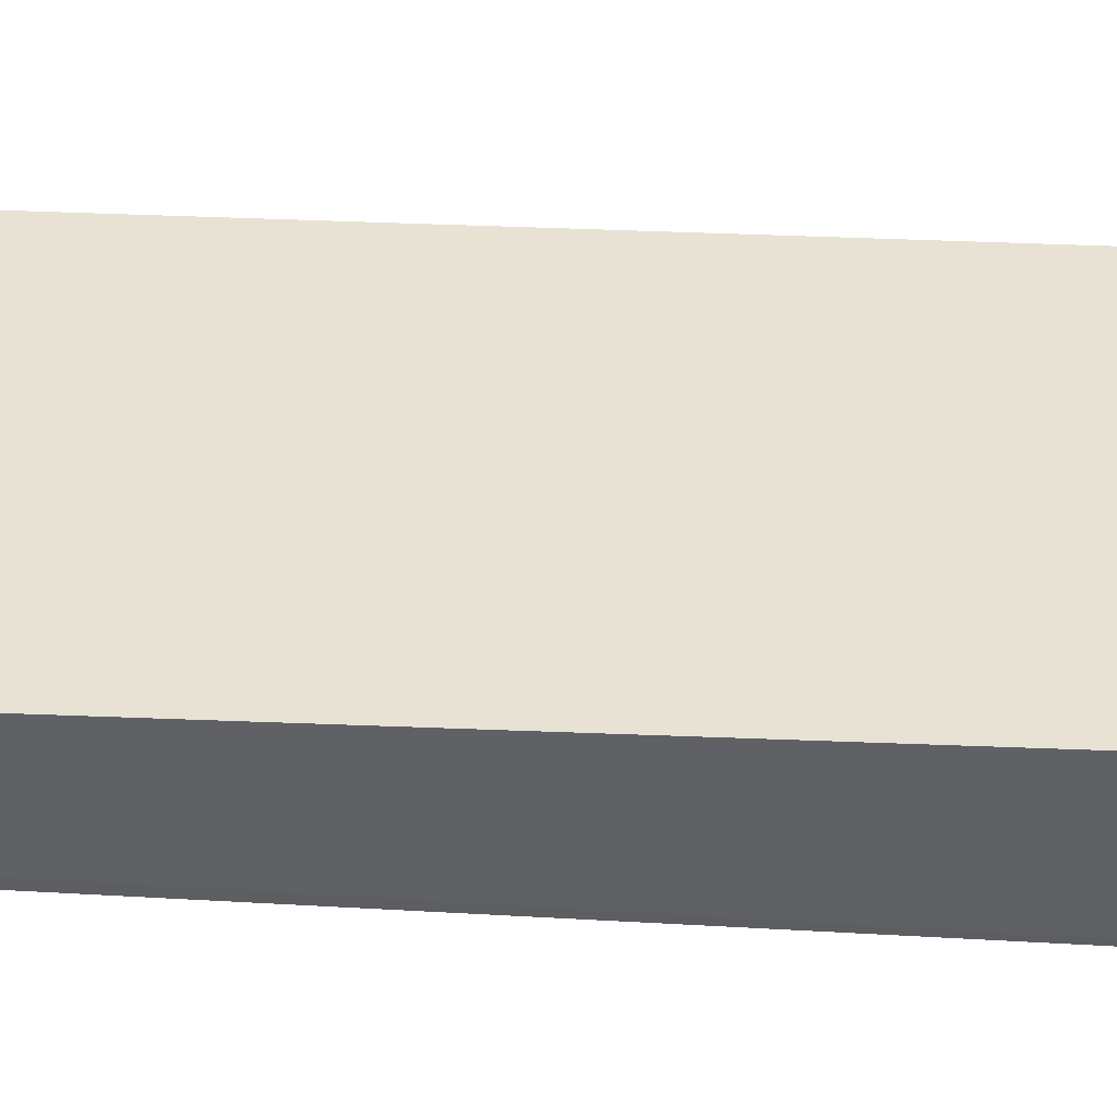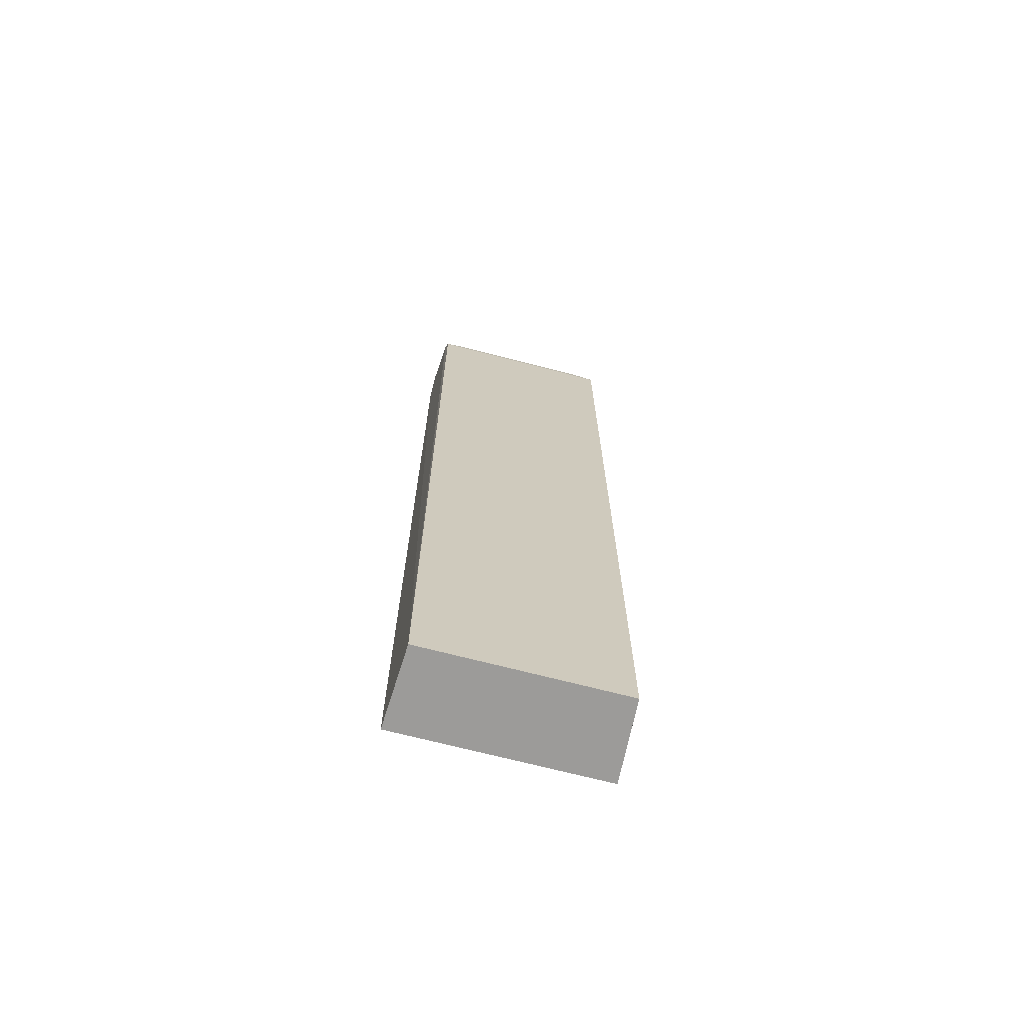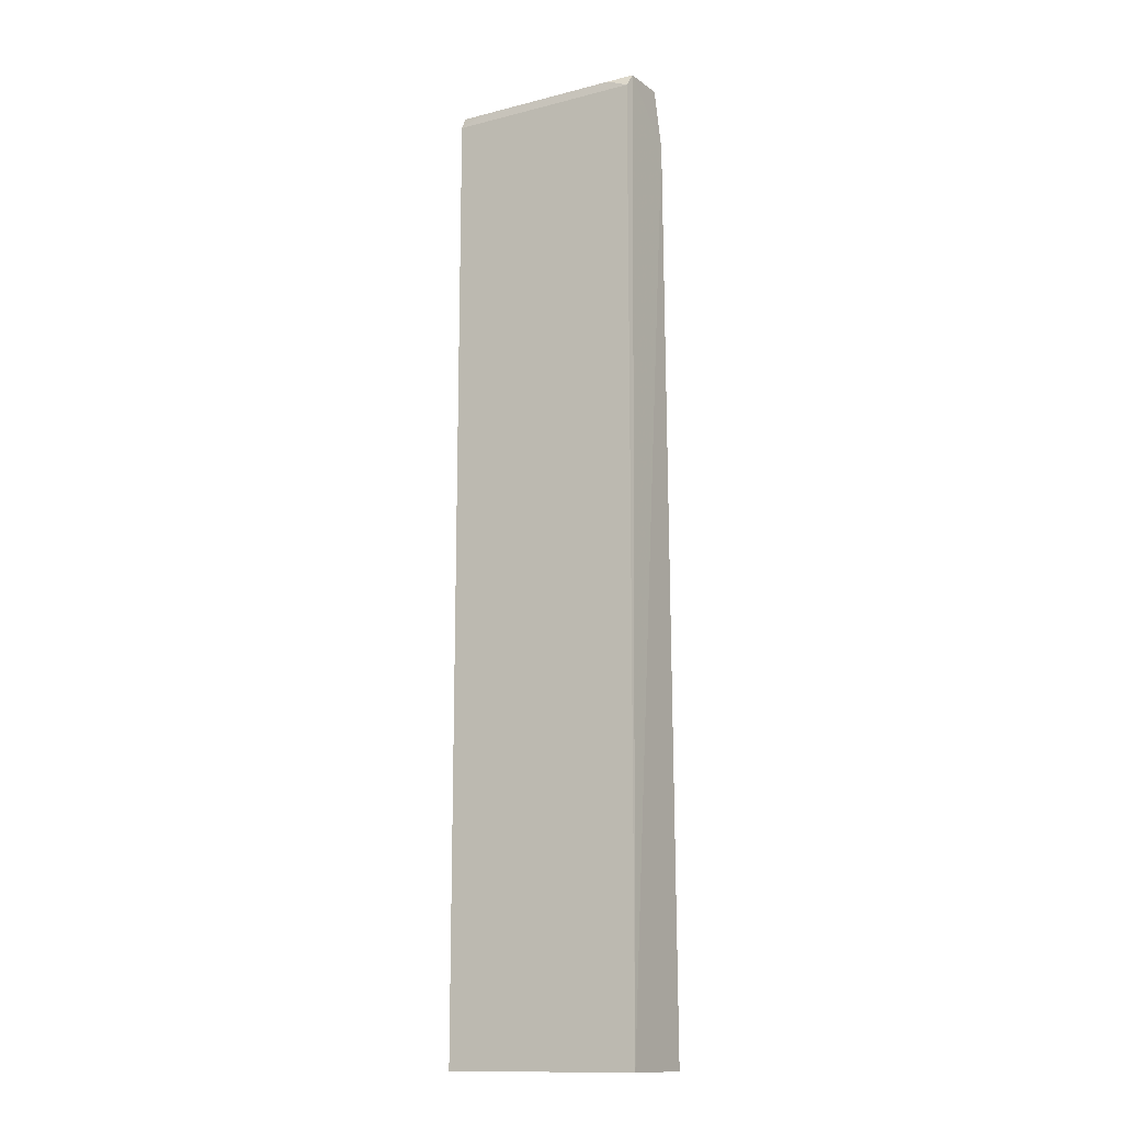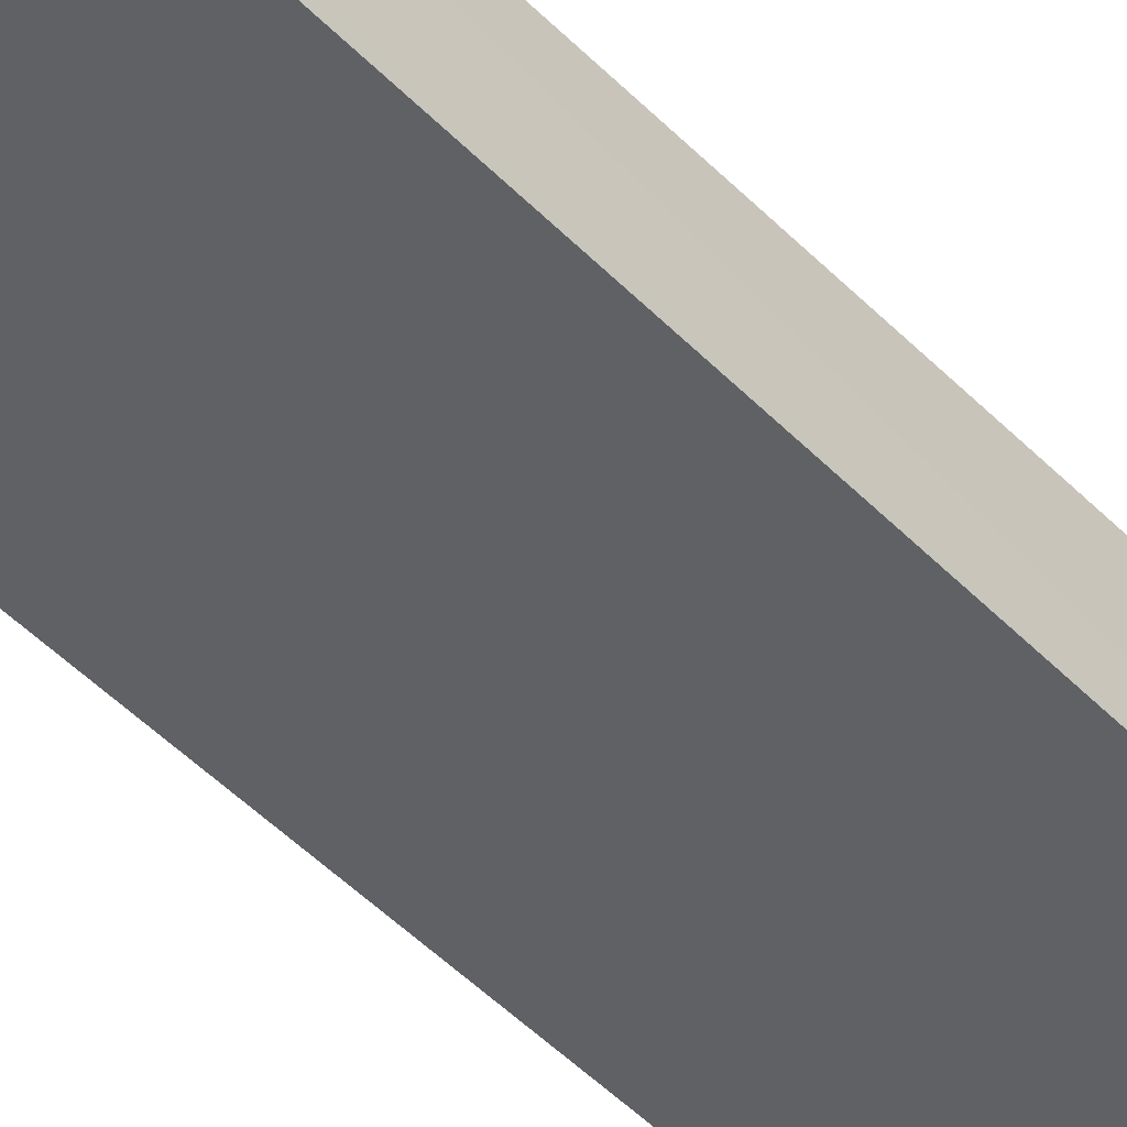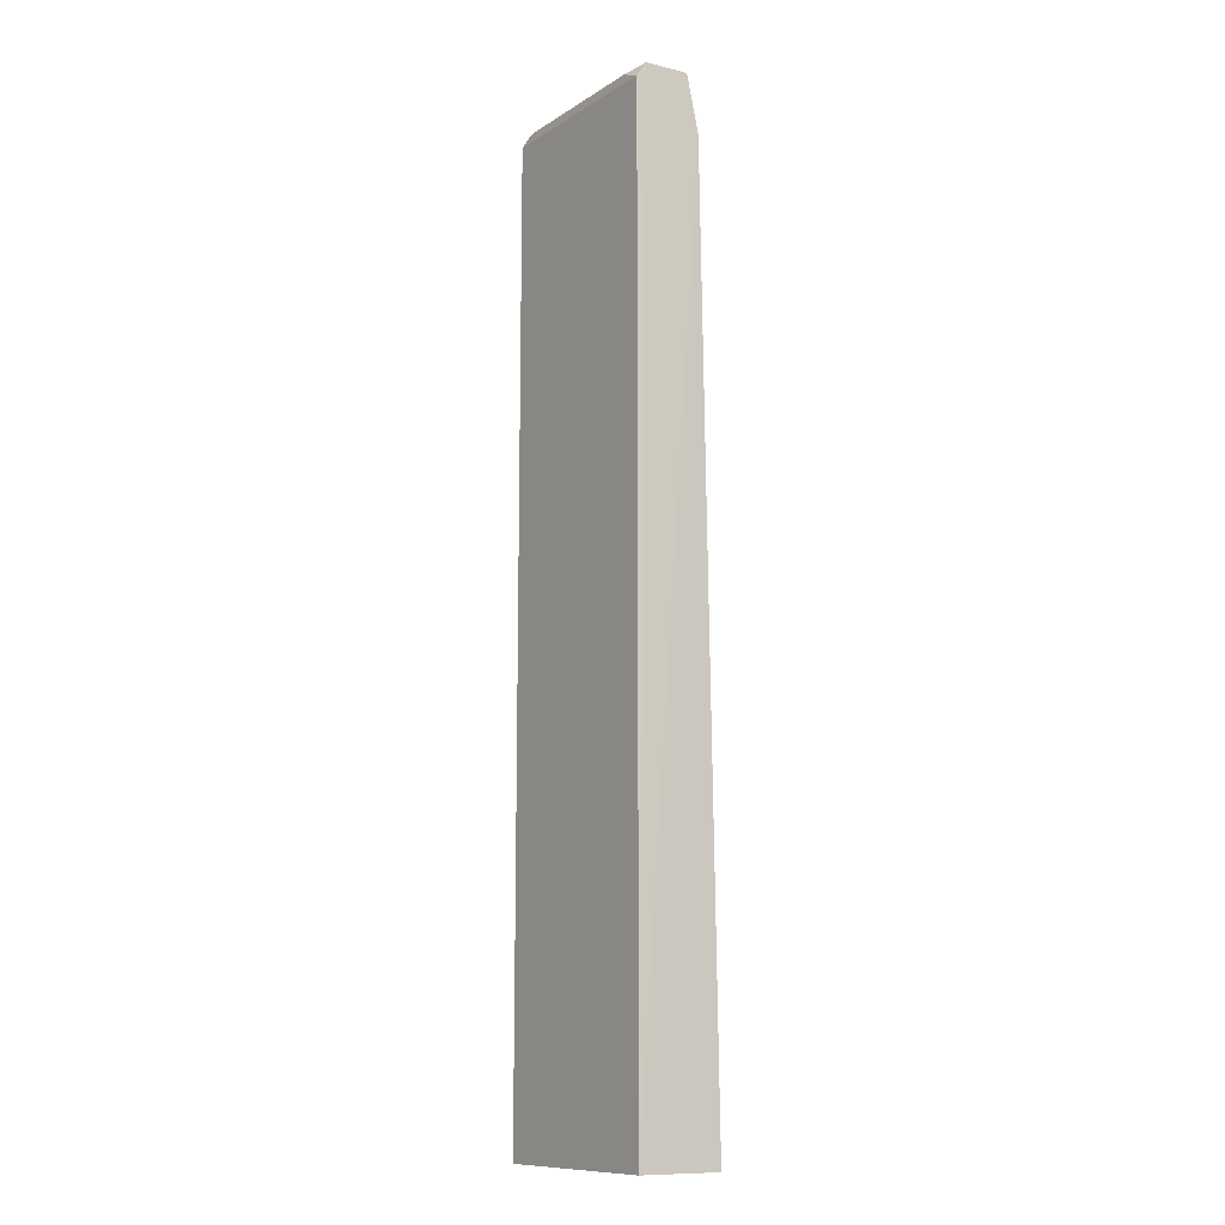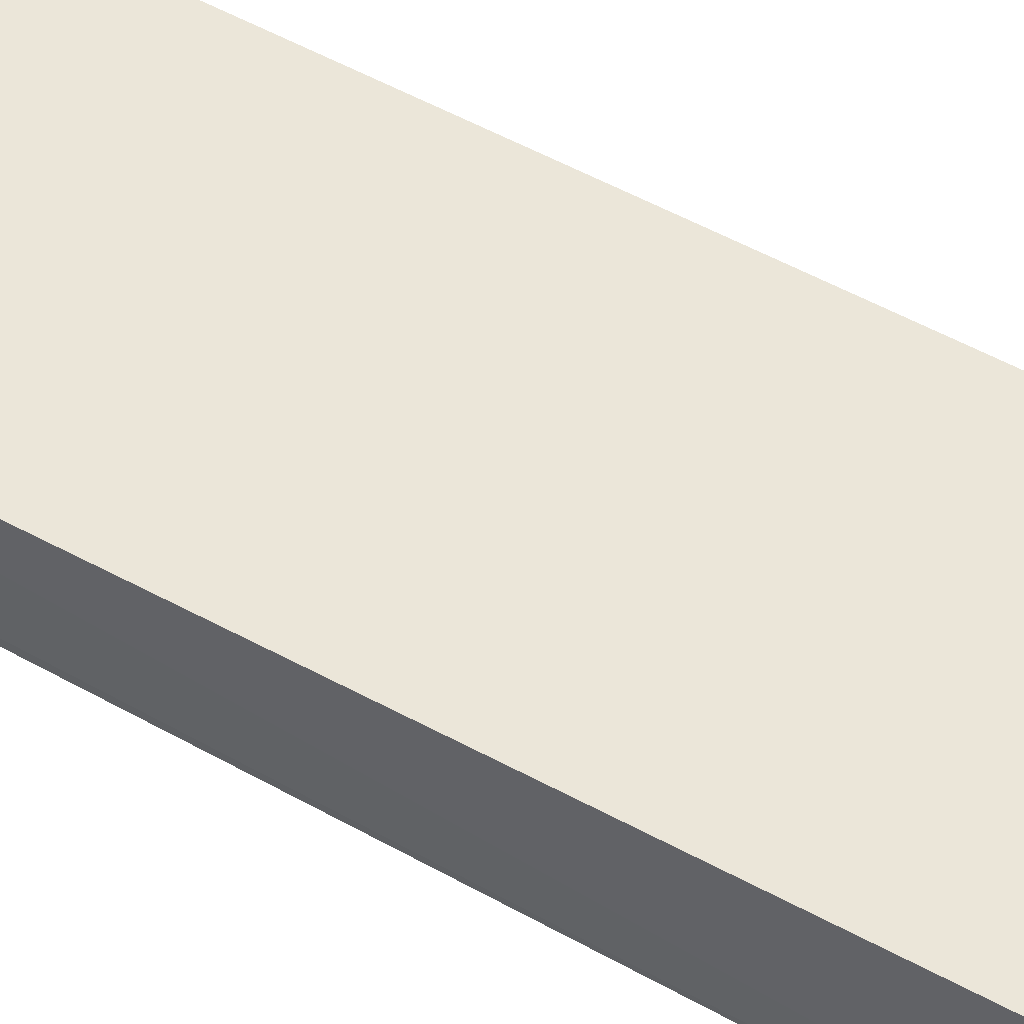
<metadata>
{"format":"obj","ext":"obj","renderer":"f3d","projection":"perspective","resolution":1024,"background":"white","views":[{"elev":41.4,"azim":94.1,"up":"+Y"},{"elev":-69.9,"azim":-14.6,"up":"+Z"},{"elev":-13.9,"azim":29.3,"up":"+Z"},{"elev":-47.5,"azim":41.1,"up":"+Y"},{"elev":-11.2,"azim":55.8,"up":"+Z"},{"elev":49.4,"azim":122.6,"up":"+Y"}]}
</metadata>
<code>
v 0.04539 -0.3854 0.2697
v 0.04543 -0.3856 -0.179
v 0.04736 -0.3478 -0.179
v -0.04893 -0.3555 0.2494
v -0.04598 -0.3856 -0.179
v 0.04838 -0.3556 0.2494
v -0.04594 -0.3853 0.2697
v -0.04791 -0.3478 -0.179
v 0.0477 -0.3609 0.2763
v 0.04621 -0.3811 0.2764
v -0.04676 -0.381 0.2764
v -0.04825 -0.3609 0.2763
v 0.03481 -0.3846 0.2743
v -0.03537 -0.3846 0.2743
f 5 3 2
f 6 2 3
f 7 5 2
f 7 2 1
f 8 5 4
f 8 3 5
f 8 6 3
f 8 4 6
f 9 6 4
f 10 1 2
f 10 2 6
f 10 6 9
f 11 4 5
f 11 5 7
f 12 9 4
f 12 4 11
f 12 11 10
f 12 10 9
f 13 7 1
f 13 1 10
f 13 10 11
f 14 13 11
f 14 11 7
f 14 7 13

</code>
